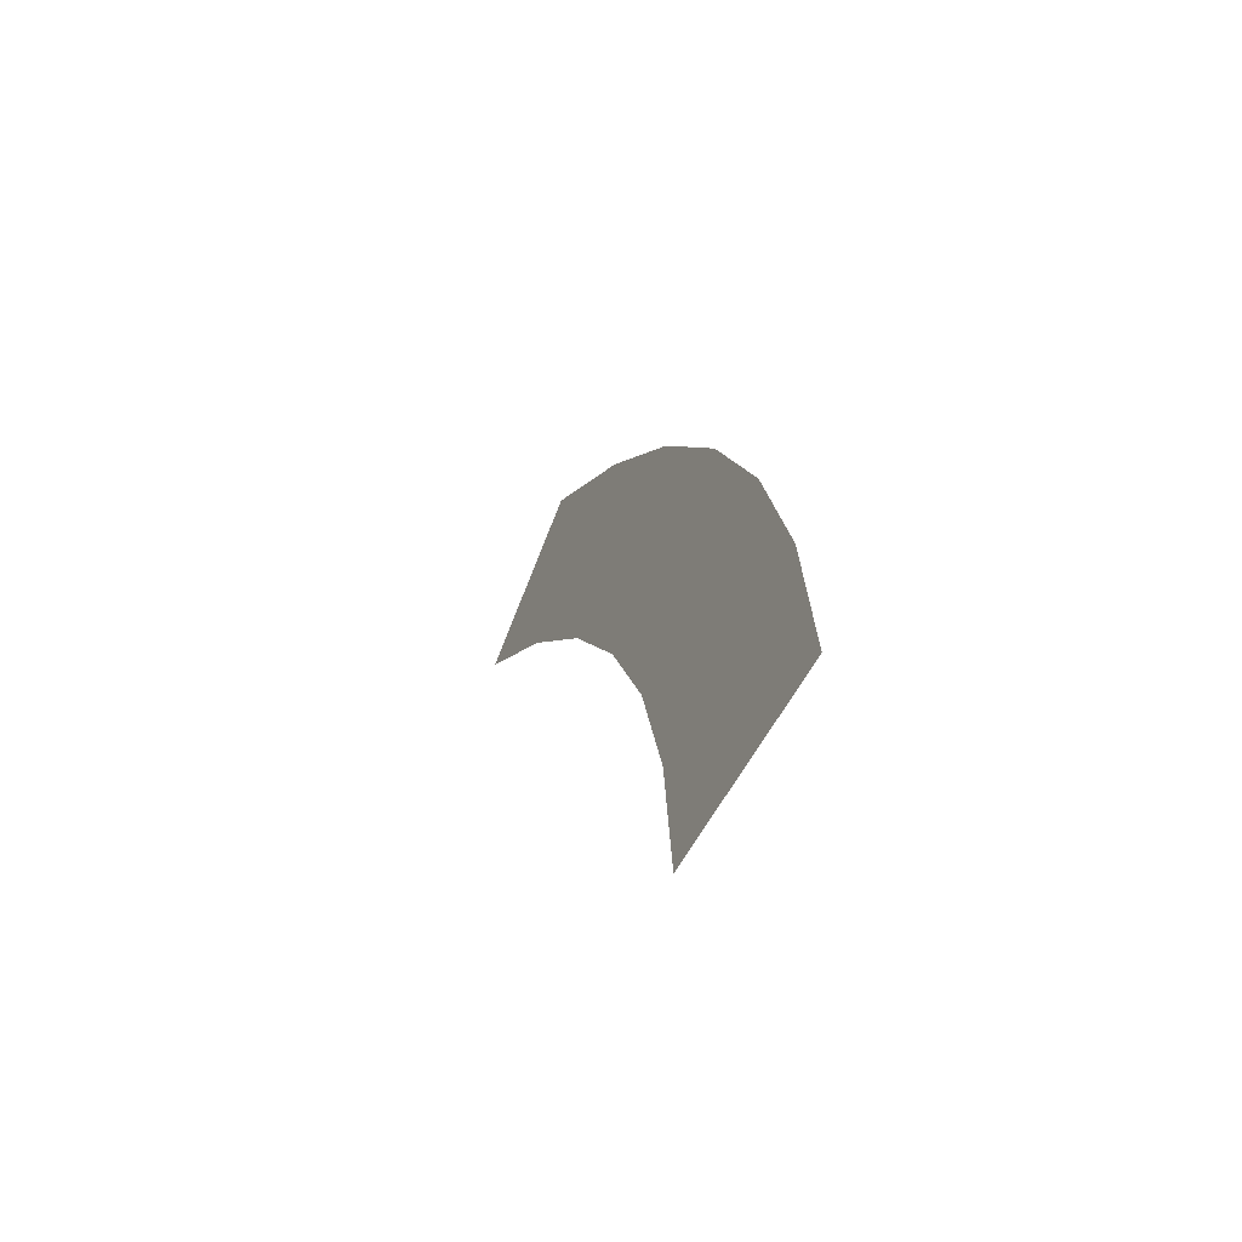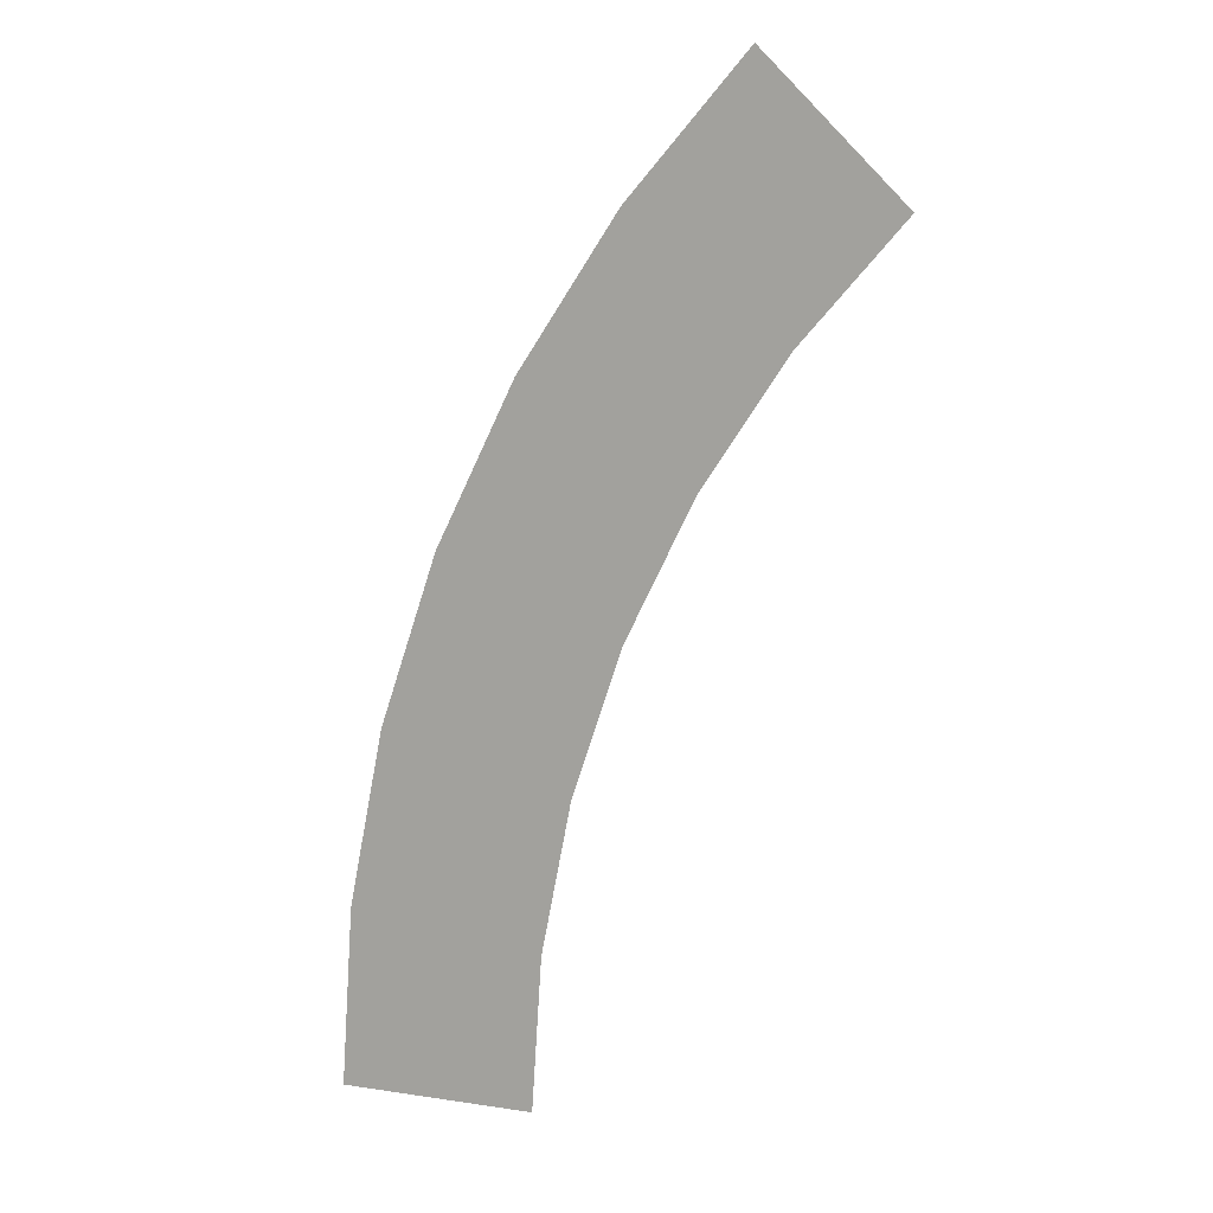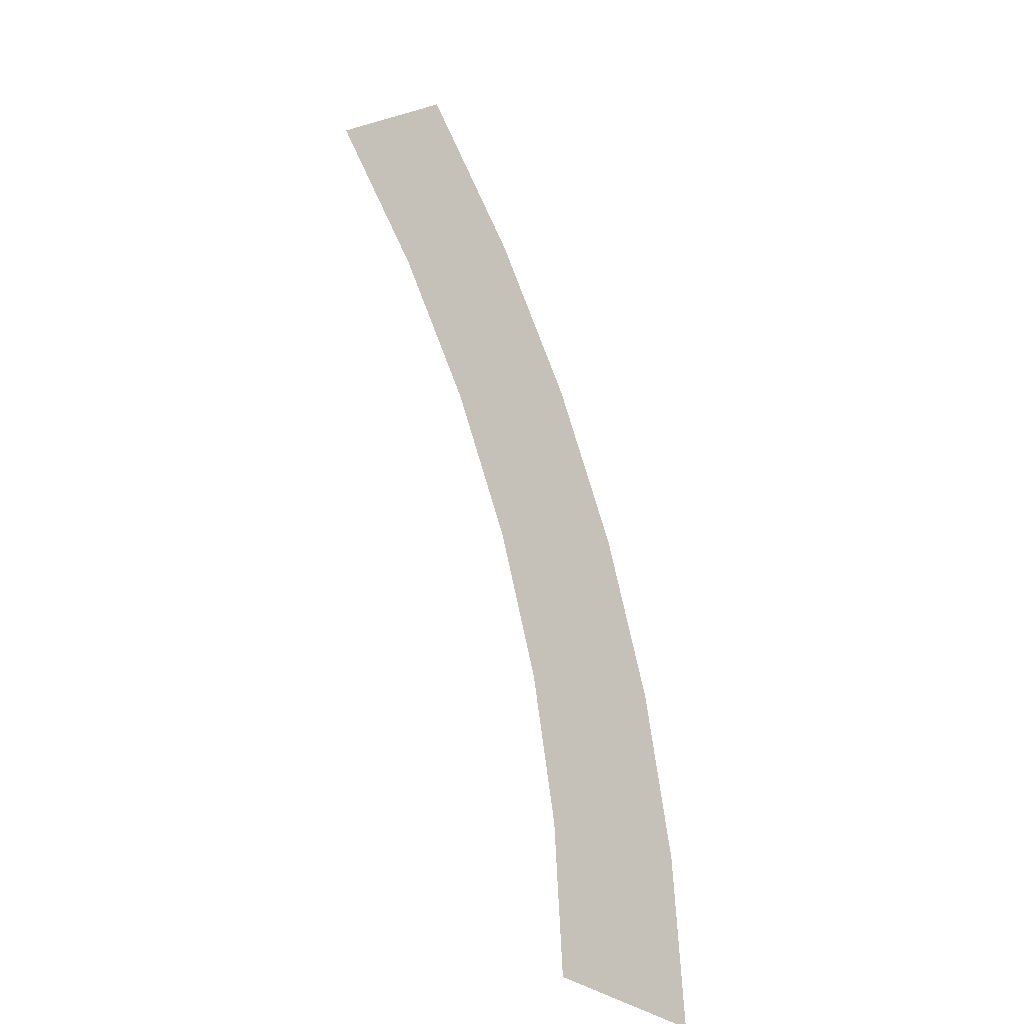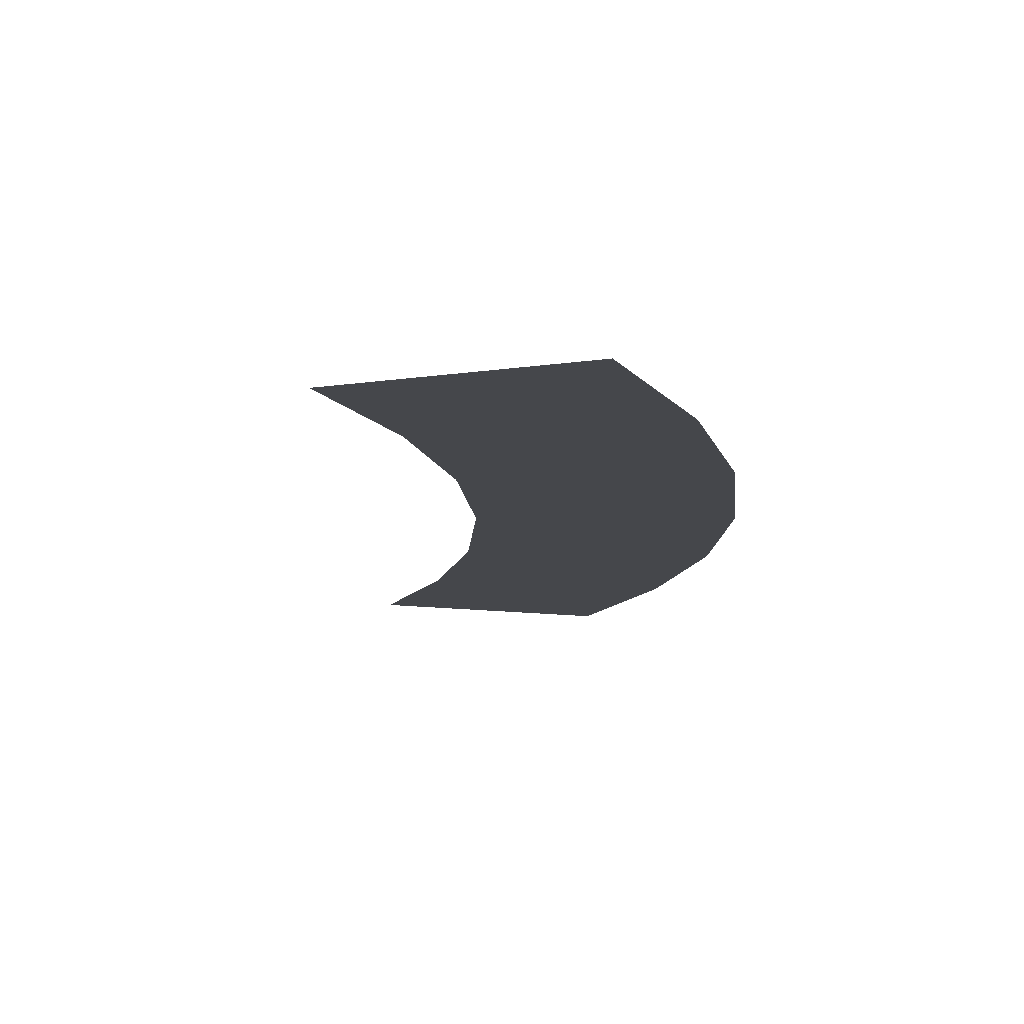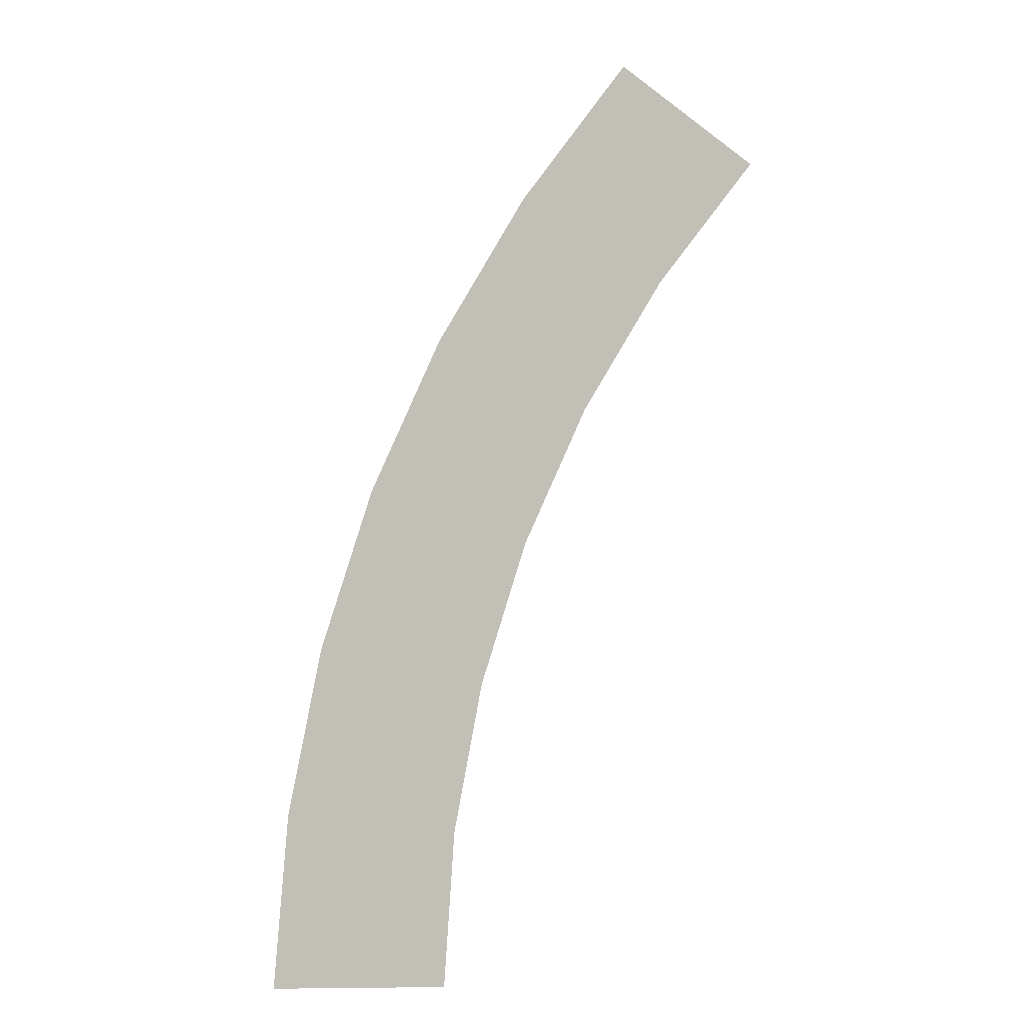
<metadata>
{"format":"obj","ext":"obj","renderer":"f3d","projection":"perspective","resolution":1024,"background":"white","views":[{"elev":-61.8,"azim":61.2,"up":"+Z"},{"elev":10.5,"azim":-159.3,"up":"+Z"},{"elev":-32.5,"azim":-49.6,"up":"+Z"},{"elev":-10.2,"azim":-21.8,"up":"+Y"},{"elev":-14.4,"azim":-156.7,"up":"+Z"}]}
</metadata>
<code>
v 0.35 0 0
v 0.347 0 0.04568
v 0.2974 0 0.03915
v 0.3 0 0
v 0.347 0 0.04568
v 0.3381 0 0.09058
v 0.2898 0 0.07764
v 0.2974 0 0.03915
v 0.3381 0 0.09058
v 0.3234 0 0.1339
v 0.2772 0 0.1148
v 0.2898 0 0.07764
v 0.3234 0 0.1339
v 0.3031 0 0.175
v 0.2598 0 0.15
v 0.2772 0 0.1148
v 0.3031 0 0.175
v 0.2777 0 0.2131
v 0.238 0 0.1826
v 0.2598 0 0.15
v 0.2777 0 0.2131
v 0.2475 0 0.2475
v 0.2121 0 0.2121
v 0.238 0 0.1826
g mesh2437
f 1 2 3
f 3 4 1
f 5 6 7
f 7 8 5
f 9 10 11
f 11 12 9
f 13 14 15
f 15 16 13
f 17 18 19
f 19 20 17
f 21 22 23
f 23 24 21

</code>
